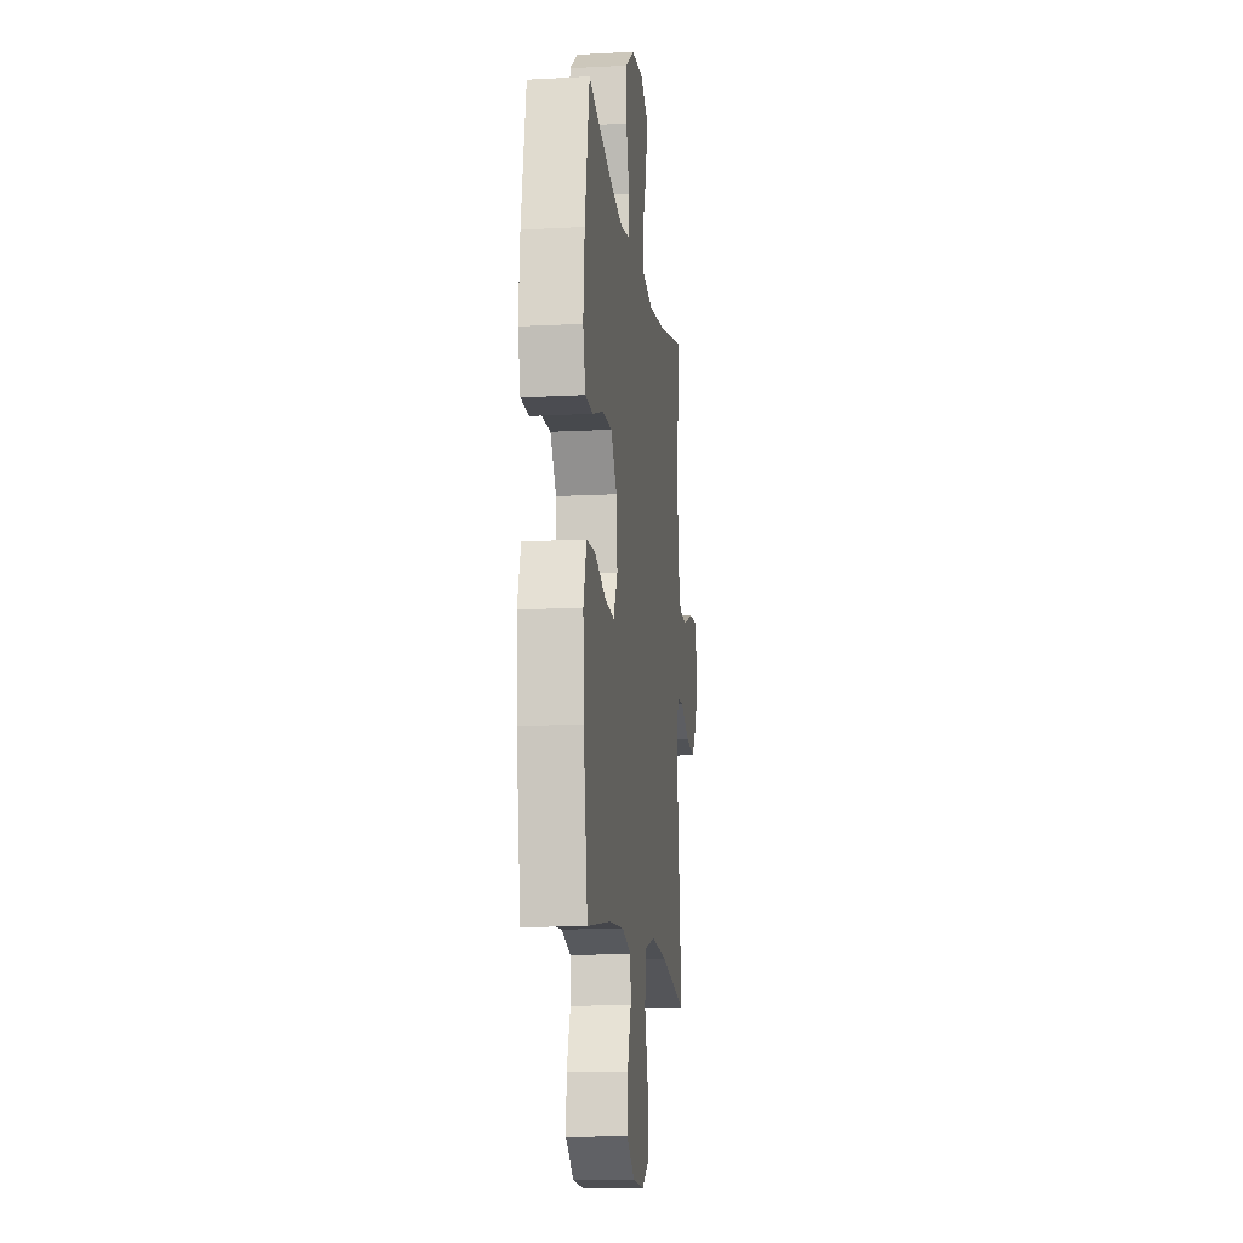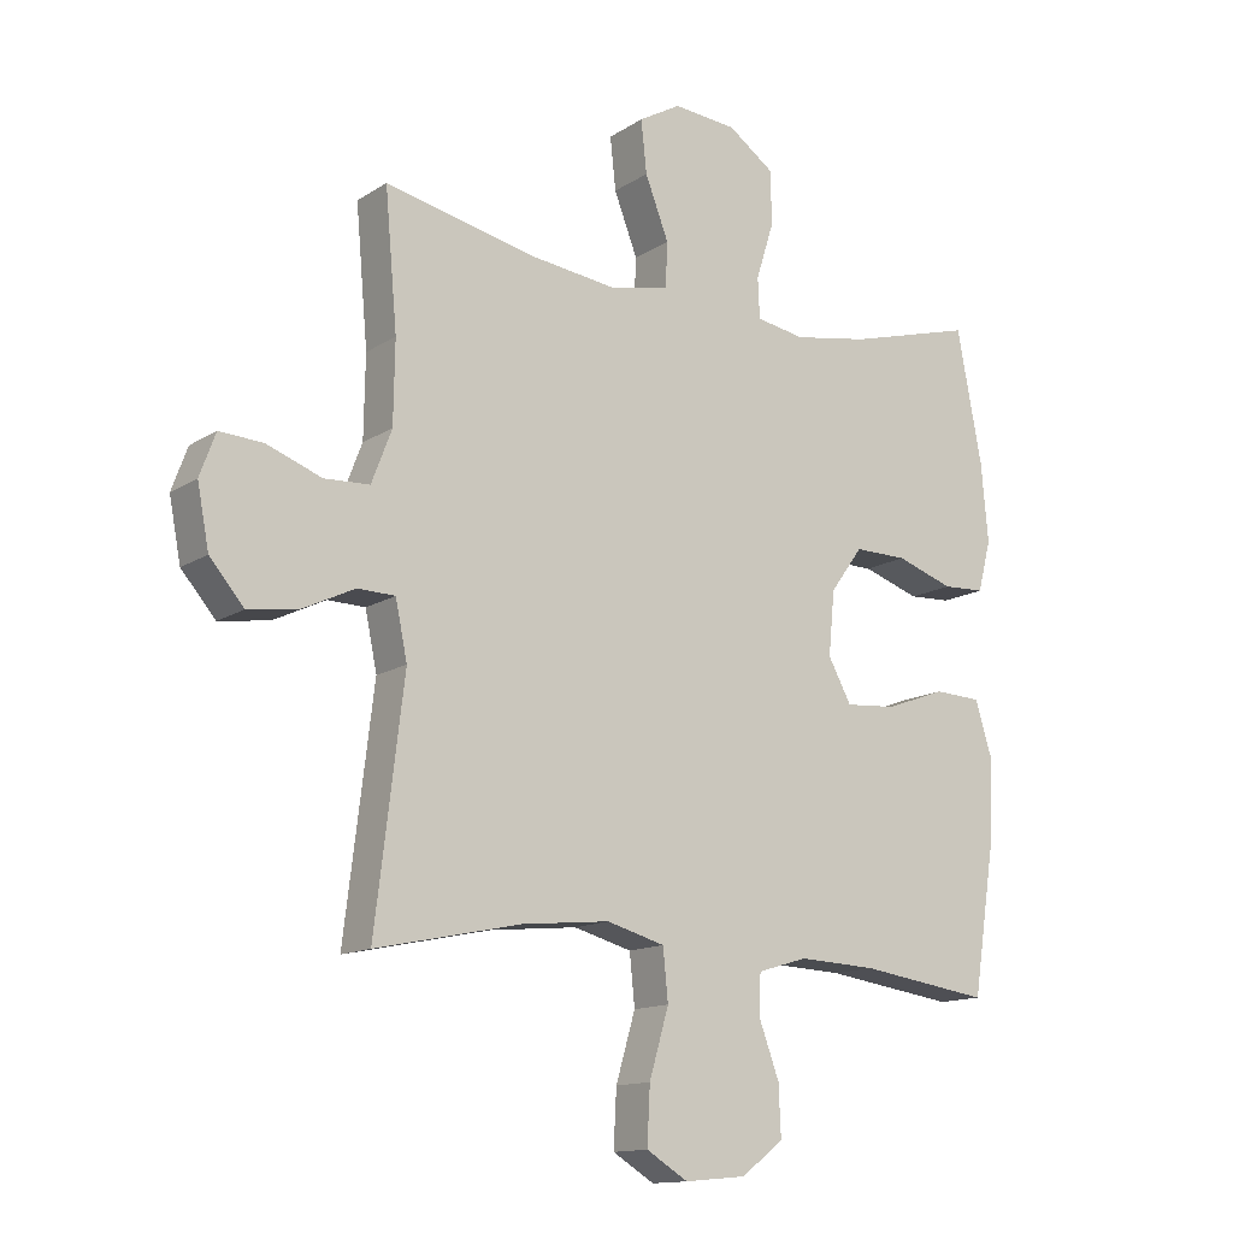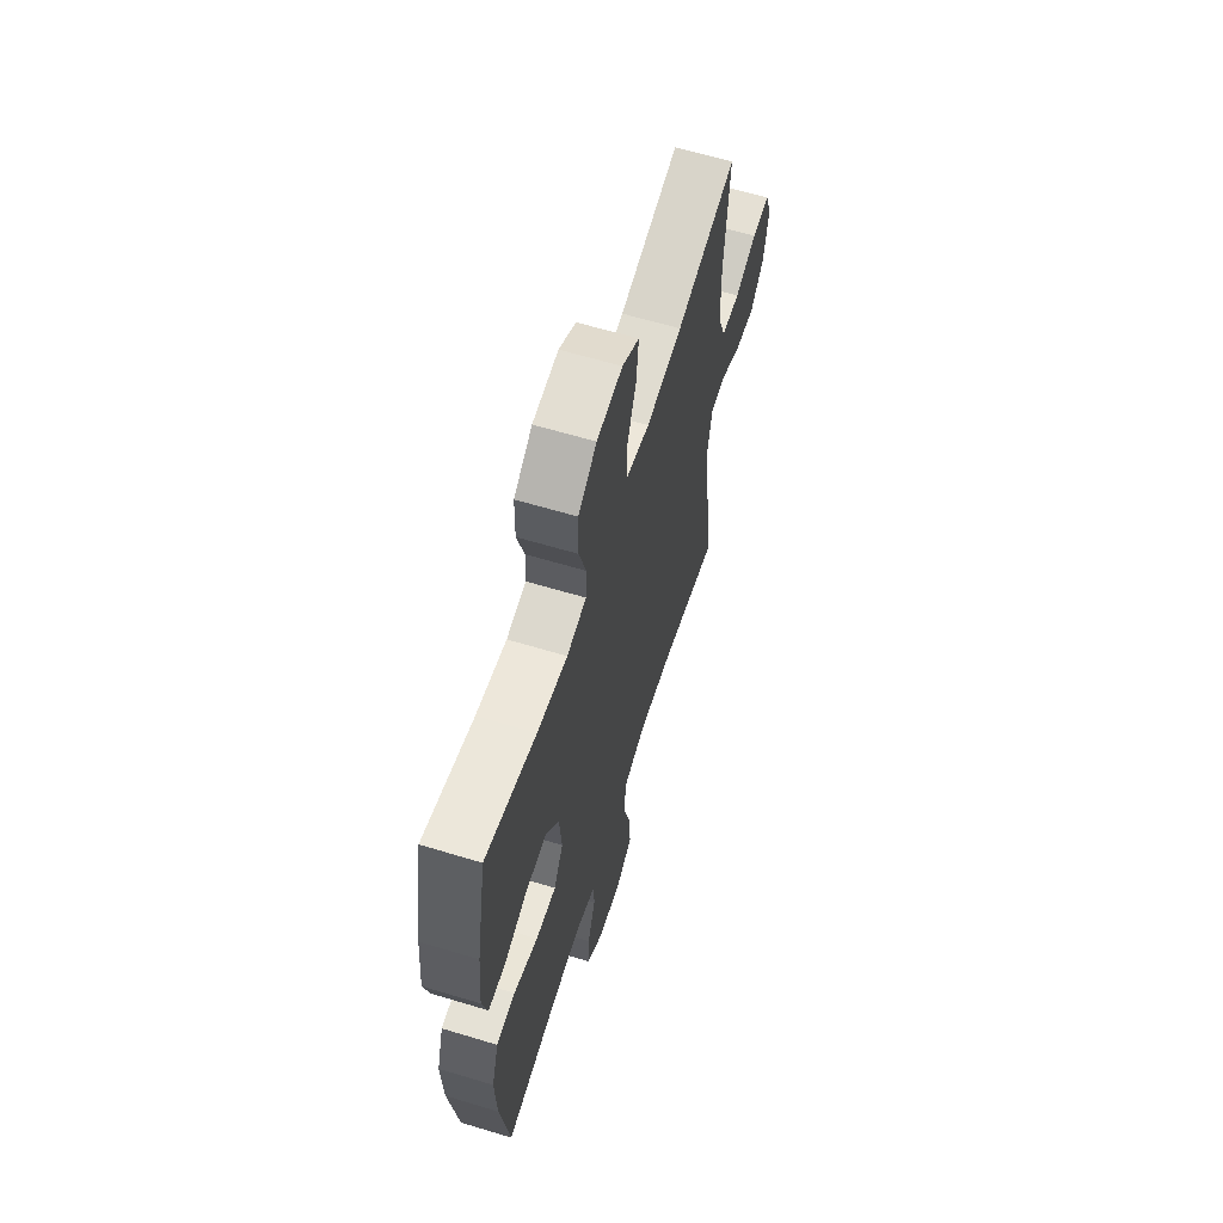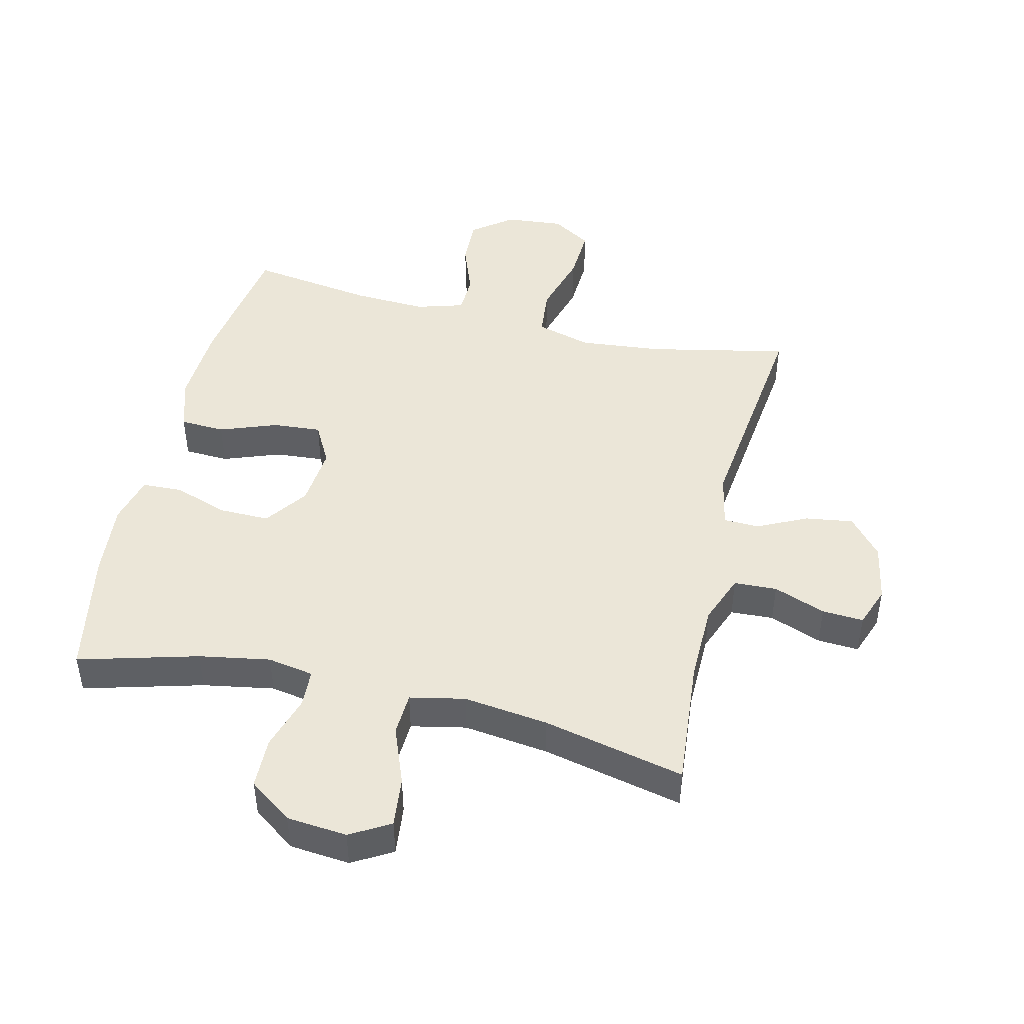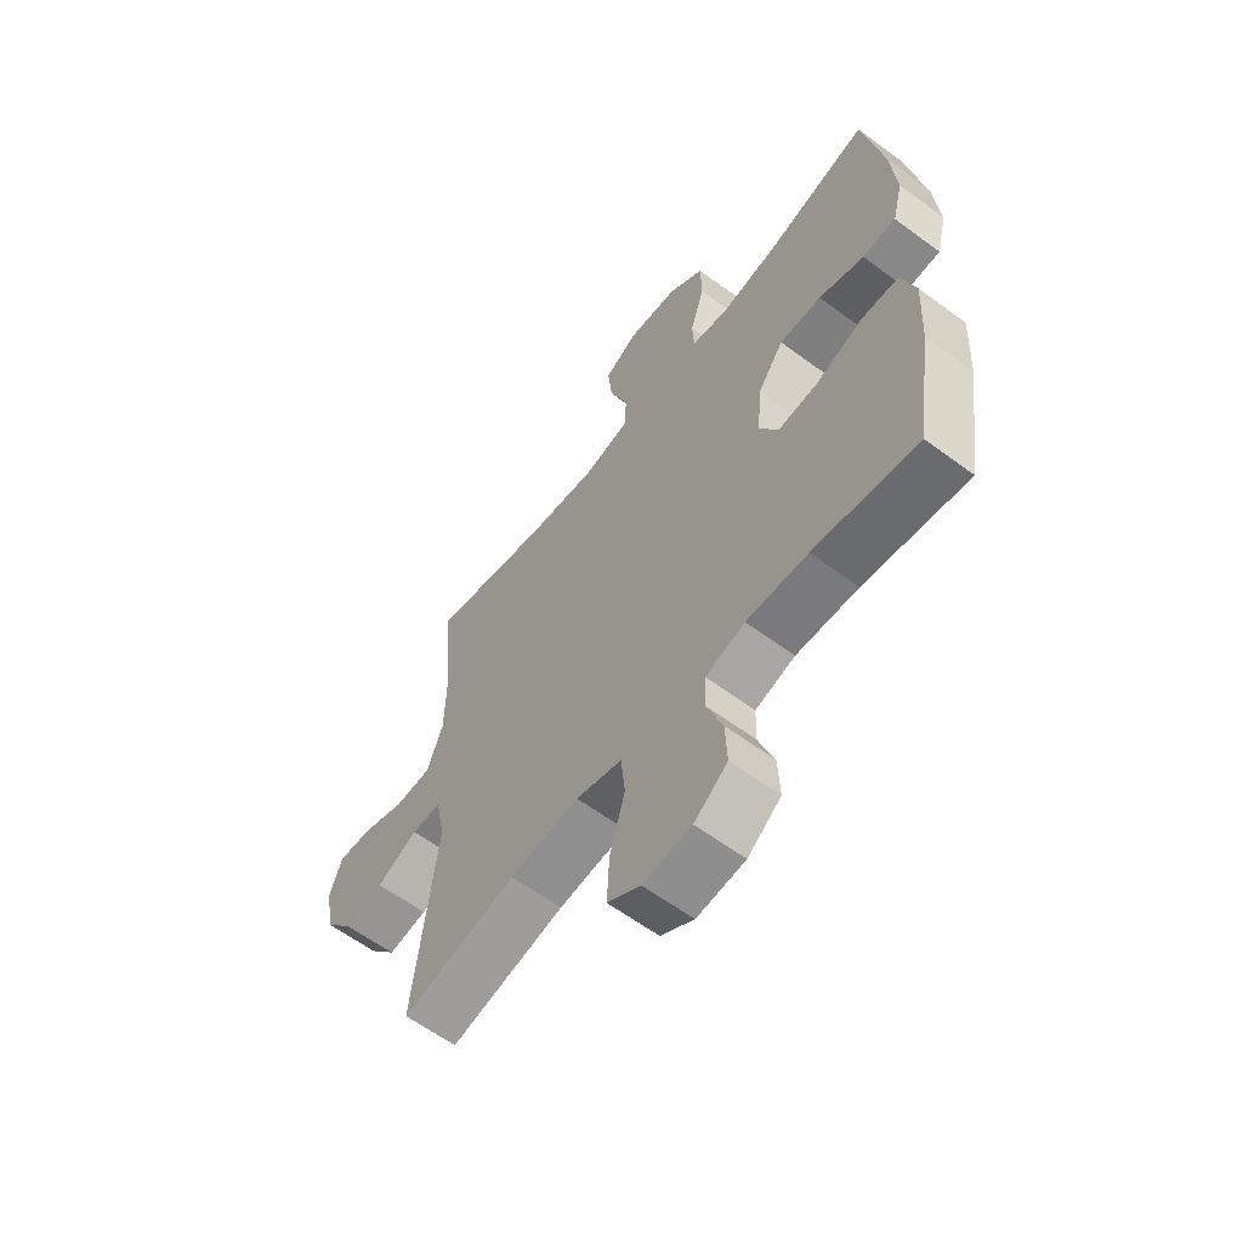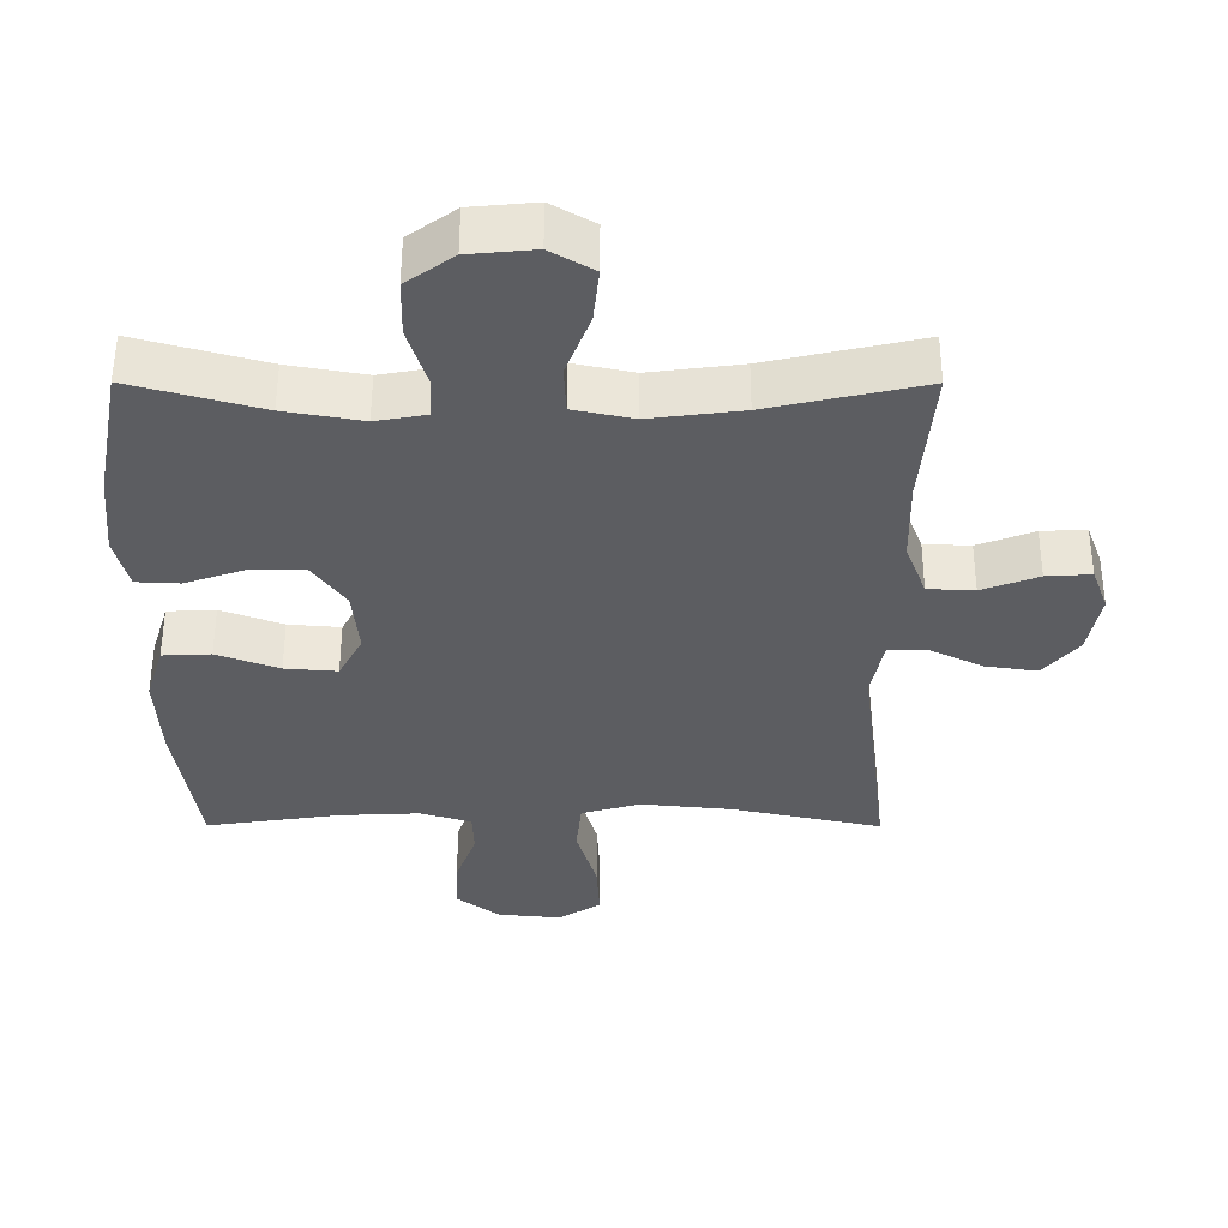
<metadata>
{"format":"obj","ext":"obj","renderer":"f3d","projection":"perspective","resolution":1024,"background":"white","views":[{"elev":-12.8,"azim":-82.9,"up":"+Z"},{"elev":-13.5,"azim":144.5,"up":"+Z"},{"elev":62.1,"azim":-72.9,"up":"+Z"},{"elev":46.6,"azim":13.4,"up":"+Y"},{"elev":-60.5,"azim":-127.1,"up":"+Z"},{"elev":53.6,"azim":0.1,"up":"+Z"}]}
</metadata>
<code>
o path1392
v 0.2507 0.0375 0.4571
v 0.1142 0.0375 0.4399
v 0.02561 0.0375 0.4583
v 0.02224 0.0375 0.5274
v 0.05821 0.0375 0.6206
v 0.06689 0.0375 0.7007
v 0.002884 0.0375 0.7375
v -0.09435 0.0375 0.7286
v -0.1642 0.0375 0.6786
v -0.1658 0.0375 0.5964
v -0.1385 0.0375 0.5091
v -0.1414 0.0375 0.4479
v -0.2156 0.0375 0.435
v -0.3303 0.0375 0.455
v -0.5224 0.0375 0.5077
v -0.5605 0.0375 0.3059
v -0.5712 0.0375 0.1854
v -0.5509 0.0375 0.1074
v -0.4866 0.0375 0.1045
v -0.3993 0.0375 0.1341
v -0.3183 0.0375 0.1352
v -0.2689 0.0375 0.06705
v -0.2596 0.0375 -0.03007
v -0.2949 0.0375 -0.09546
v -0.3726 0.0375 -0.08935
v -0.4647 0.0375 -0.05557
v -0.5365 0.0375 -0.05884
v -0.5629 0.0375 -0.1438
v -0.5563 0.0375 -0.2748
v -0.5224 0.0375 -0.4942
v -0.3235 0.0375 -0.4654
v -0.2049 0.0375 -0.4599
v -0.1284 0.0375 -0.4827
v -0.1264 0.0375 -0.5452
v -0.1571 0.0375 -0.6284
v -0.1604 0.0375 -0.7059
v -0.09599 0.0375 -0.7545
v -0.002684 0.0375 -0.7632
v 0.06091 0.0375 -0.7243
v 0.05647 0.0375 -0.638
v 0.02668 0.0375 -0.536
v 0.03452 0.0375 -0.4584
v 0.1232 0.0375 -0.4339
v 0.2569 0.0375 -0.4472
v 0.4793 0.0375 -0.4942
v 0.4354 0.0375 -0.132
v 0.4533 0.0375 -0.04498
v 0.5107 0.0375 -0.04341
v 0.5902 0.0375 -0.08149
v 0.667 0.0375 -0.09267
v 0.7194 0.0375 -0.03166
v 0.7372 0.0375 0.06184
v 0.7132 0.0375 0.1269
v 0.6467 0.0375 0.123
v 0.563 0.0375 0.0916
v 0.4938 0.0375 0.09478
v 0.4629 0.0375 0.1754
v 0.4608 0.0375 0.2996
v 0.4793 0.0375 0.5077
v 0.2507 -0.0375 0.4571
v 0.1142 -0.0375 0.4399
v 0.02561 -0.0375 0.4583
v 0.02224 -0.0375 0.5274
v 0.05821 -0.0375 0.6206
v 0.06689 -0.0375 0.7007
v 0.002884 -0.0375 0.7375
v -0.09435 -0.0375 0.7286
v -0.1642 -0.0375 0.6786
v -0.1658 -0.0375 0.5964
v -0.1385 -0.0375 0.5091
v -0.1414 -0.0375 0.4479
v -0.2156 -0.0375 0.435
v -0.3303 -0.0375 0.455
v -0.5224 -0.0375 0.5077
v -0.5605 -0.0375 0.3059
v -0.5712 -0.0375 0.1854
v -0.5509 -0.0375 0.1074
v -0.4866 -0.0375 0.1045
v -0.3993 -0.0375 0.1341
v -0.3183 -0.0375 0.1352
v -0.2689 -0.0375 0.06705
v -0.2596 -0.0375 -0.03007
v -0.2949 -0.0375 -0.09546
v -0.3726 -0.0375 -0.08935
v -0.4647 -0.0375 -0.05557
v -0.5365 -0.0375 -0.05884
v -0.5629 -0.0375 -0.1438
v -0.5563 -0.0375 -0.2748
v -0.5224 -0.0375 -0.4942
v -0.3235 -0.0375 -0.4654
v -0.2049 -0.0375 -0.4599
v -0.1284 -0.0375 -0.4827
v -0.1264 -0.0375 -0.5452
v -0.1571 -0.0375 -0.6284
v -0.1604 -0.0375 -0.7059
v -0.09599 -0.0375 -0.7545
v -0.002684 -0.0375 -0.7632
v 0.06091 -0.0375 -0.7243
v 0.05647 -0.0375 -0.638
v 0.02668 -0.0375 -0.536
v 0.03452 -0.0375 -0.4584
v 0.1232 -0.0375 -0.4339
v 0.2569 -0.0375 -0.4472
v 0.4793 -0.0375 -0.4942
v 0.4354 -0.0375 -0.132
v 0.4533 -0.0375 -0.04498
v 0.5107 -0.0375 -0.04341
v 0.5902 -0.0375 -0.08149
v 0.667 -0.0375 -0.09267
v 0.7194 -0.0375 -0.03166
v 0.7372 -0.0375 0.06184
v 0.7132 -0.0375 0.1269
v 0.6467 -0.0375 0.123
v 0.563 -0.0375 0.0916
v 0.4938 -0.0375 0.09478
v 0.4629 -0.0375 0.1754
v 0.4608 -0.0375 0.2996
v 0.4793 -0.0375 0.5077
v -0.5605 0.0375 0.3059
v -0.5712 0.0375 0.1854
v -0.5509 0.0375 0.1074
v -0.5509 0.0375 0.1074
v -0.5365 0.0375 -0.05884
v -0.5365 0.0375 -0.05884
v -0.5629 0.0375 -0.1438
v -0.5563 0.0375 -0.2748
v -0.4866 0.0375 0.1045
v -0.5224 0.0375 0.5077
v -0.5224 0.0375 0.5077
v -0.4647 0.0375 -0.05557
v -0.5224 0.0375 -0.4942
v -0.5224 0.0375 -0.4942
v -0.3993 0.0375 0.1341
v -0.3726 0.0375 -0.08935
v -0.3303 0.0375 0.455
v -0.3235 0.0375 -0.4654
v -0.3183 0.0375 0.1352
v -0.2949 0.0375 -0.09546
v -0.2949 0.0375 -0.09546
v -0.2156 0.0375 0.435
v -0.2049 0.0375 -0.4599
v -0.2689 0.0375 0.06705
v -0.2596 0.0375 -0.03007
v -0.1414 0.0375 0.4479
v -0.1414 0.0375 0.4479
v -0.1284 0.0375 -0.4827
v -0.1284 0.0375 -0.4827
v -0.1642 0.0375 0.6786
v -0.1658 0.0375 0.5964
v -0.1385 0.0375 0.5091
v -0.09435 0.0375 0.7286
v -0.1571 0.0375 -0.6284
v -0.1604 0.0375 -0.7059
v -0.09599 0.0375 -0.7545
v -0.1264 0.0375 -0.5452
v -0.002684 0.0375 -0.7632
v 0.002884 0.0375 0.7375
v 0.06091 0.0375 -0.7243
v 0.06091 0.0375 -0.7243
v 0.06689 0.0375 0.7007
v 0.06689 0.0375 0.7007
v 0.05821 0.0375 0.6206
v 0.02224 0.0375 0.5274
v 0.02561 0.0375 0.4583
v 0.02561 0.0375 0.4583
v 0.1142 0.0375 0.4399
v 0.02668 0.0375 -0.536
v 0.03452 0.0375 -0.4584
v 0.03452 0.0375 -0.4584
v 0.05647 0.0375 -0.638
v 0.1232 0.0375 -0.4339
v 0.2507 0.0375 0.4571
v 0.2569 0.0375 -0.4472
v 0.4354 0.0375 -0.132
v 0.4533 0.0375 -0.04498
v 0.4533 0.0375 -0.04498
v 0.4793 0.0375 0.5077
v 0.4793 0.0375 0.5077
v 0.4629 0.0375 0.1754
v 0.4608 0.0375 0.2996
v 0.5107 0.0375 -0.04341
v 0.4793 0.0375 -0.4942
v 0.4793 0.0375 -0.4942
v 0.4938 0.0375 0.09478
v 0.4938 0.0375 0.09478
v 0.563 0.0375 0.0916
v 0.5902 0.0375 -0.08149
v 0.6467 0.0375 0.123
v 0.667 0.0375 -0.09267
v 0.7132 0.0375 0.1269
v 0.7132 0.0375 0.1269
v 0.7194 0.0375 -0.03166
v 0.7372 0.0375 0.06184
v -0.5605 -0.0375 0.3059
v -0.5712 -0.0375 0.1854
v -0.5509 -0.0375 0.1074
v -0.5509 -0.0375 0.1074
v -0.5365 -0.0375 -0.05884
v -0.5365 -0.0375 -0.05884
v -0.5629 -0.0375 -0.1438
v -0.5563 -0.0375 -0.2748
v -0.4866 -0.0375 0.1045
v -0.5224 -0.0375 0.5077
v -0.5224 -0.0375 0.5077
v -0.4647 -0.0375 -0.05557
v -0.5224 -0.0375 -0.4942
v -0.5224 -0.0375 -0.4942
v -0.3993 -0.0375 0.1341
v -0.3726 -0.0375 -0.08935
v -0.3303 -0.0375 0.455
v -0.3235 -0.0375 -0.4654
v -0.3183 -0.0375 0.1352
v -0.2949 -0.0375 -0.09546
v -0.2949 -0.0375 -0.09546
v -0.2156 -0.0375 0.435
v -0.2049 -0.0375 -0.4599
v -0.2689 -0.0375 0.06705
v -0.2596 -0.0375 -0.03007
v -0.1414 -0.0375 0.4479
v -0.1414 -0.0375 0.4479
v -0.1284 -0.0375 -0.4827
v -0.1284 -0.0375 -0.4827
v -0.1642 -0.0375 0.6786
v -0.1658 -0.0375 0.5964
v -0.1385 -0.0375 0.5091
v -0.09435 -0.0375 0.7286
v -0.1571 -0.0375 -0.6284
v -0.1604 -0.0375 -0.7059
v -0.09599 -0.0375 -0.7545
v -0.1264 -0.0375 -0.5452
v -0.002684 -0.0375 -0.7632
v 0.002884 -0.0375 0.7375
v 0.06091 -0.0375 -0.7243
v 0.06091 -0.0375 -0.7243
v 0.06689 -0.0375 0.7007
v 0.06689 -0.0375 0.7007
v 0.05821 -0.0375 0.6206
v 0.02224 -0.0375 0.5274
v 0.02561 -0.0375 0.4583
v 0.02561 -0.0375 0.4583
v 0.1142 -0.0375 0.4399
v 0.02668 -0.0375 -0.536
v 0.03452 -0.0375 -0.4584
v 0.03452 -0.0375 -0.4584
v 0.05647 -0.0375 -0.638
v 0.1232 -0.0375 -0.4339
v 0.2507 -0.0375 0.4571
v 0.2569 -0.0375 -0.4472
v 0.4354 -0.0375 -0.132
v 0.4533 -0.0375 -0.04498
v 0.4533 -0.0375 -0.04498
v 0.4793 -0.0375 0.5077
v 0.4793 -0.0375 0.5077
v 0.4629 -0.0375 0.1754
v 0.4608 -0.0375 0.2996
v 0.5107 -0.0375 -0.04341
v 0.4793 -0.0375 -0.4942
v 0.4793 -0.0375 -0.4942
v 0.4938 -0.0375 0.09478
v 0.4938 -0.0375 0.09478
v 0.563 -0.0375 0.0916
v 0.5902 -0.0375 -0.08149
v 0.6467 -0.0375 0.123
v 0.667 -0.0375 -0.09267
v 0.7132 -0.0375 0.1269
v 0.7132 -0.0375 0.1269
v 0.7194 -0.0375 -0.03166
v 0.7372 -0.0375 0.06184
f 249 248 257
f 238 225 239
f 232 226 237
f 221 213 216
f 250 218 249
f 217 218 250
f 255 247 254
f 256 259 250
f 237 224 238
f 219 212 217
f 195 208 194
f 265 263 268
f 208 195 202
f 211 201 206
f 241 217 250
f 230 227 245
f 249 246 248
f 249 218 246
f 243 221 242
f 245 229 231
f 252 247 255
f 237 226 224
f 216 213 211
f 239 225 219
f 261 259 256
f 213 243 218
f 215 210 212
f 215 212 219
f 211 209 201
f 235 232 237
f 200 205 198
f 211 213 209
f 239 219 217
f 225 238 224
f 242 221 230
f 246 218 243
f 242 230 245
f 245 231 233
f 268 263 267
f 194 208 210
f 209 205 200
f 229 245 227
f 254 241 250
f 243 213 221
f 254 250 259
f 262 261 256
f 201 209 200
f 229 227 228
f 267 261 262
f 247 241 254
f 194 210 203
f 267 262 264
f 239 217 241
f 223 224 226
f 202 195 196
f 212 210 208
f 261 267 263
f 16 17 76 75
f 17 122 197 76
f 124 28 87 199
f 28 29 88 87
f 18 19 78 77
f 129 16 75 204
f 26 27 86 85
f 29 132 207 88
f 19 20 79 78
f 25 26 85 84
f 14 15 74 73
f 30 31 90 89
f 20 21 80 79
f 139 25 84 214
f 13 14 73 72
f 31 32 91 90
f 21 22 81 80
f 23 24 83 82
f 22 23 82 81
f 145 13 72 220
f 32 147 222 91
f 9 10 69 68
f 10 11 70 69
f 8 9 68 67
f 35 36 95 94
f 36 37 96 95
f 34 35 94 93
f 11 12 71 70
f 33 34 93 92
f 37 38 97 96
f 7 8 67 66
f 38 159 234 97
f 161 7 66 236
f 5 6 65 64
f 4 5 64 63
f 165 4 63 240
f 2 3 62 61
f 41 169 244 100
f 40 41 100 99
f 39 40 99 98
f 42 43 102 101
f 1 2 61 60
f 43 44 103 102
f 46 176 251 105
f 178 1 60 253
f 57 58 117 116
f 47 48 107 106
f 183 46 105 258
f 44 45 104 103
f 185 57 116 260
f 58 59 118 117
f 55 56 115 114
f 48 49 108 107
f 54 55 114 113
f 49 50 109 108
f 191 54 113 266
f 50 51 110 109
f 52 53 112 111
f 51 52 111 110
f 174 182 173
f 163 164 150
f 157 162 151
f 146 141 138
f 175 174 143
f 142 175 143
f 180 179 172
f 181 175 184
f 162 163 149
f 144 142 137
f 120 119 133
f 190 193 188
f 133 127 120
f 136 131 126
f 166 175 142
f 155 170 152
f 174 173 171
f 174 171 143
f 168 167 146
f 170 156 154
f 177 180 172
f 162 149 151
f 141 136 138
f 164 144 150
f 186 181 184
f 138 143 168
f 140 137 135
f 140 144 137
f 136 126 134
f 160 162 157
f 125 123 130
f 136 134 138
f 164 142 144
f 150 149 163
f 167 155 146
f 171 168 143
f 167 170 155
f 170 158 156
f 193 192 188
f 119 135 133
f 134 125 130
f 154 152 170
f 179 175 166
f 168 146 138
f 179 184 175
f 187 181 186
f 126 125 134
f 154 153 152
f 192 187 186
f 172 179 166
f 119 128 135
f 192 189 187
f 164 166 142
f 148 151 149
f 127 121 120
f 137 133 135
f 186 188 192

</code>
